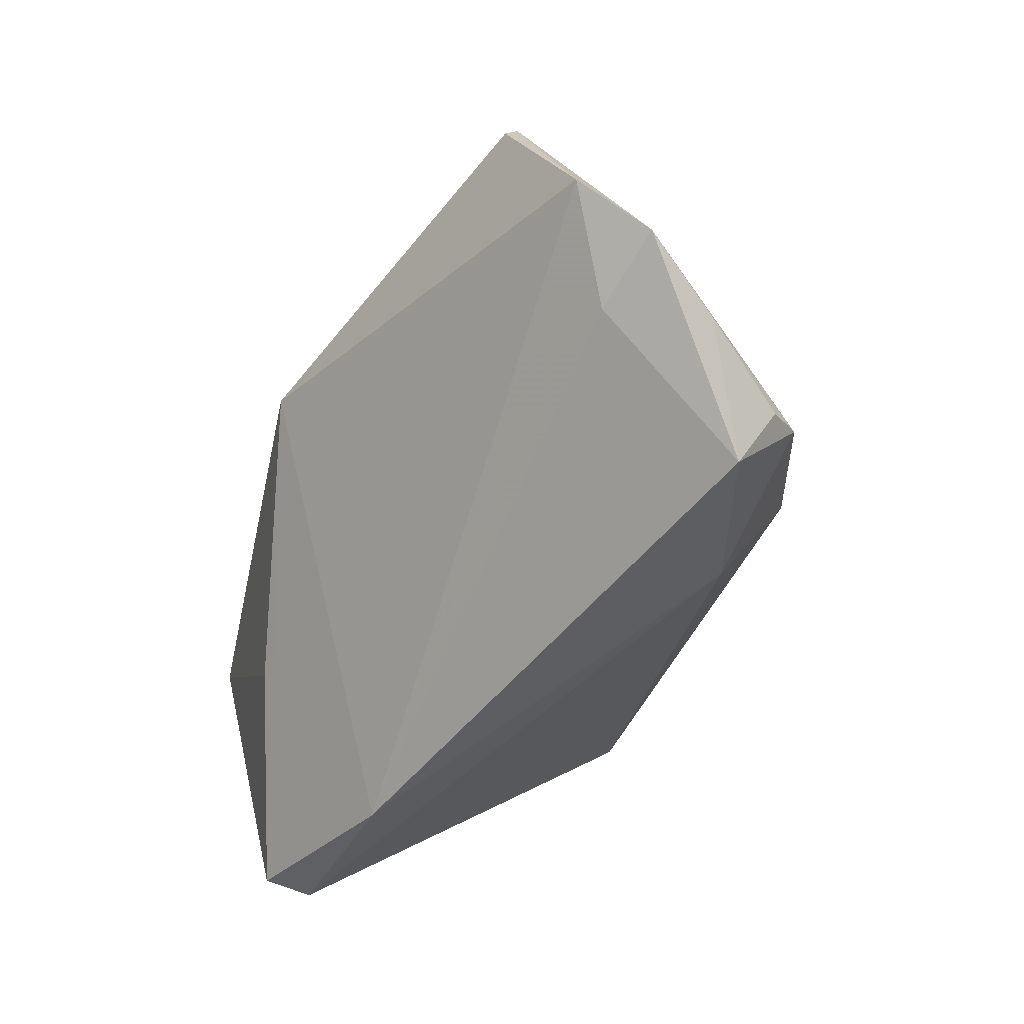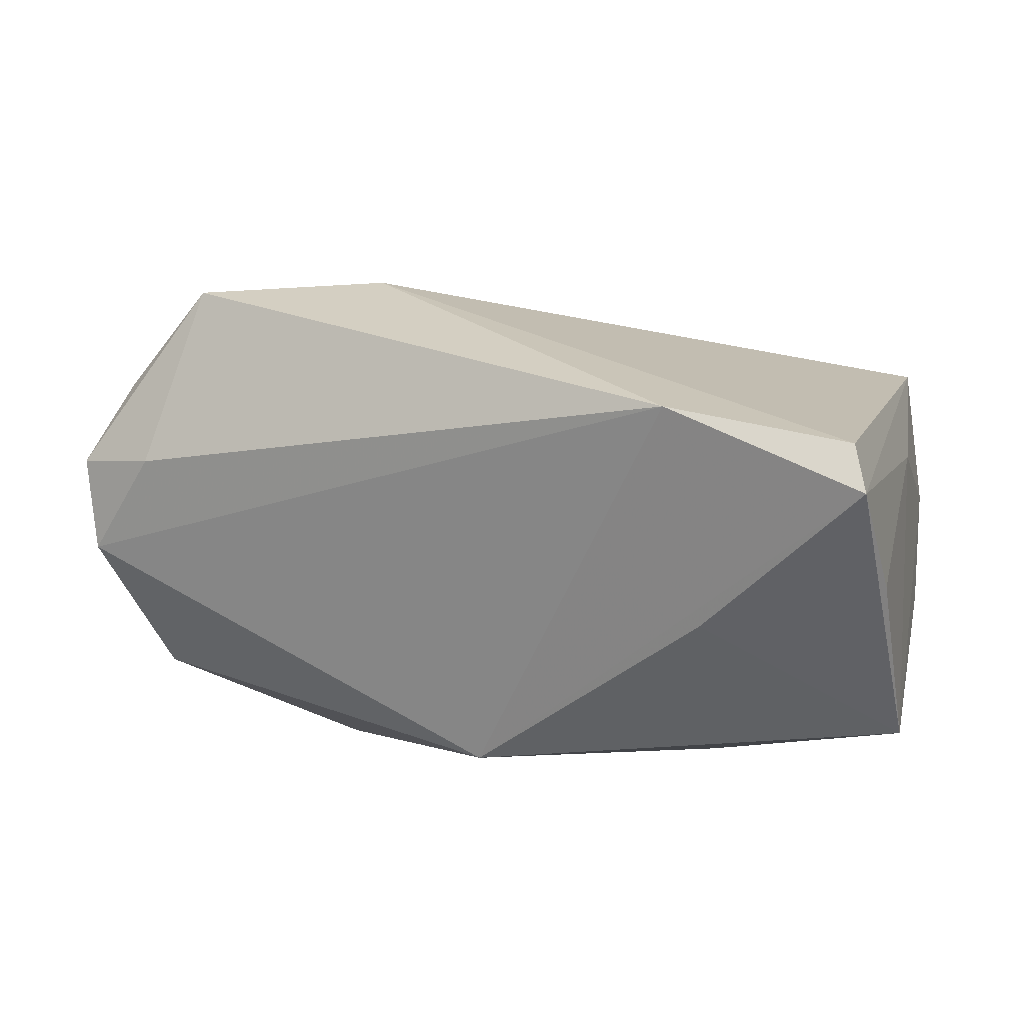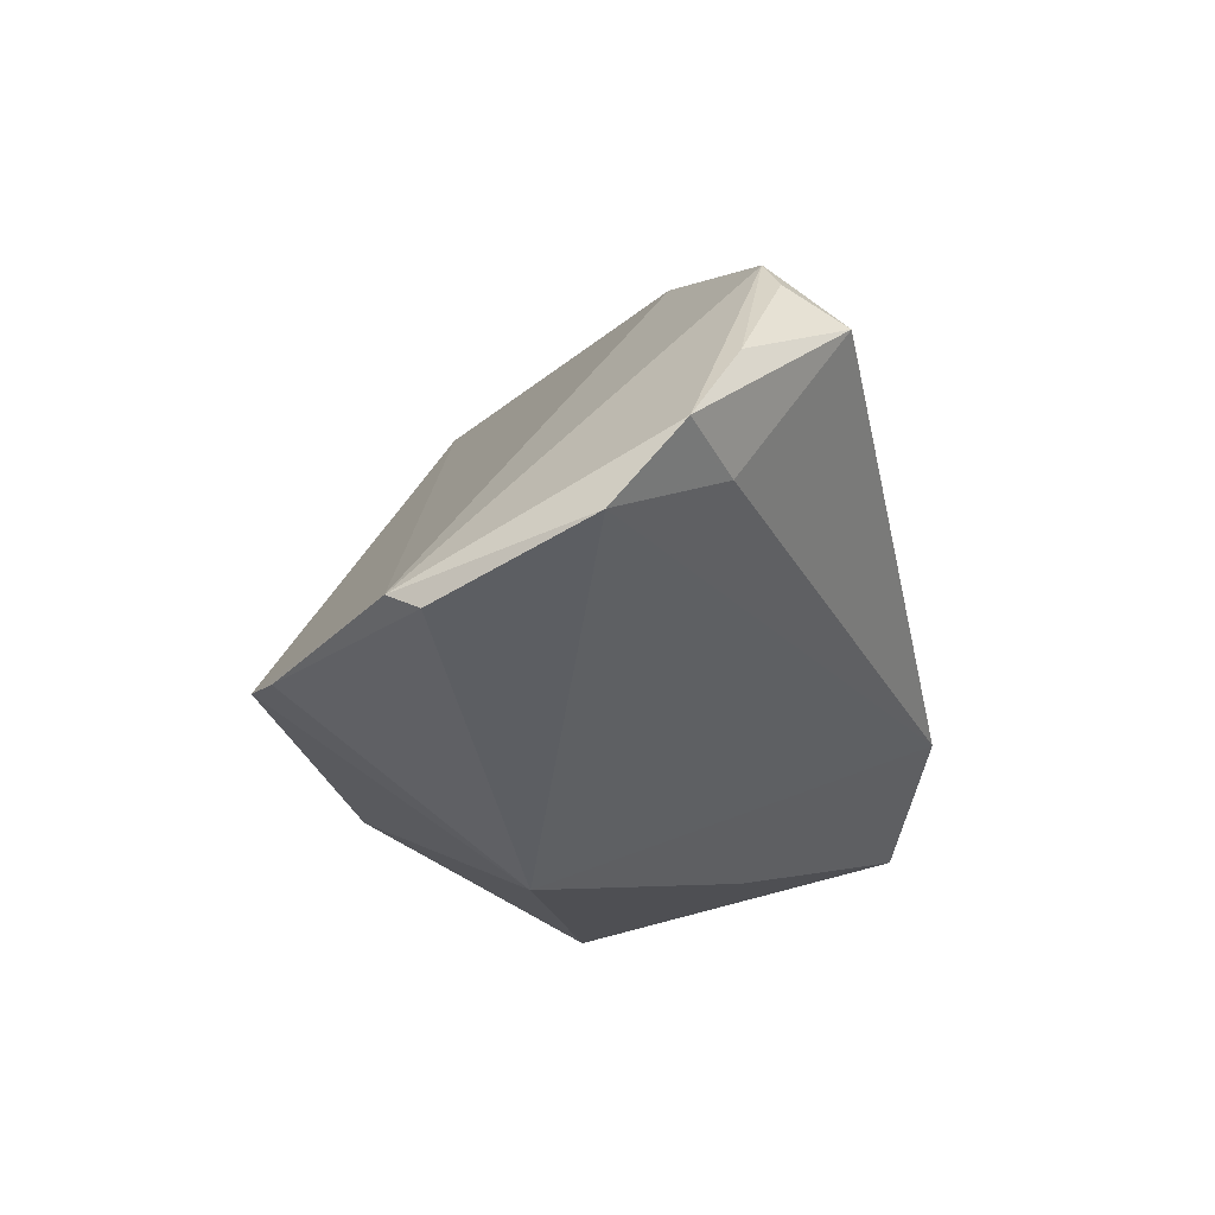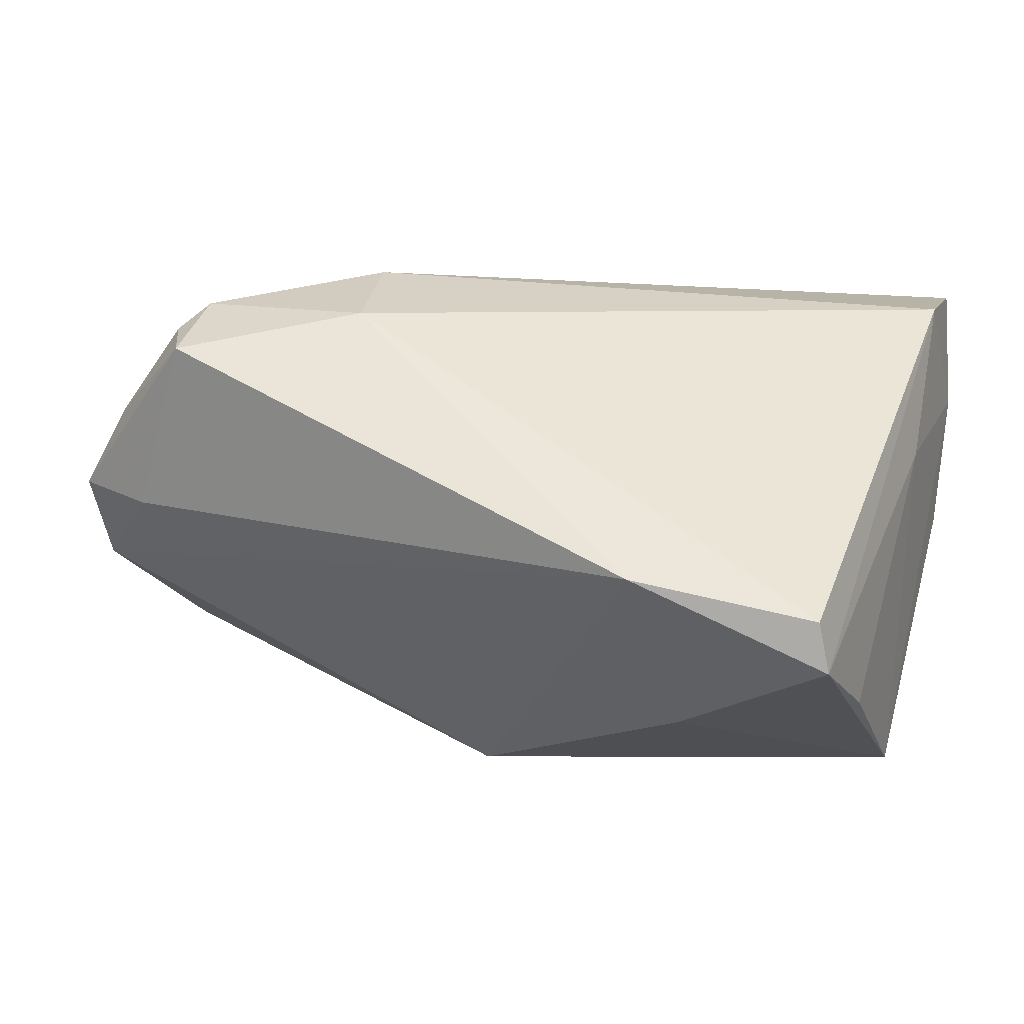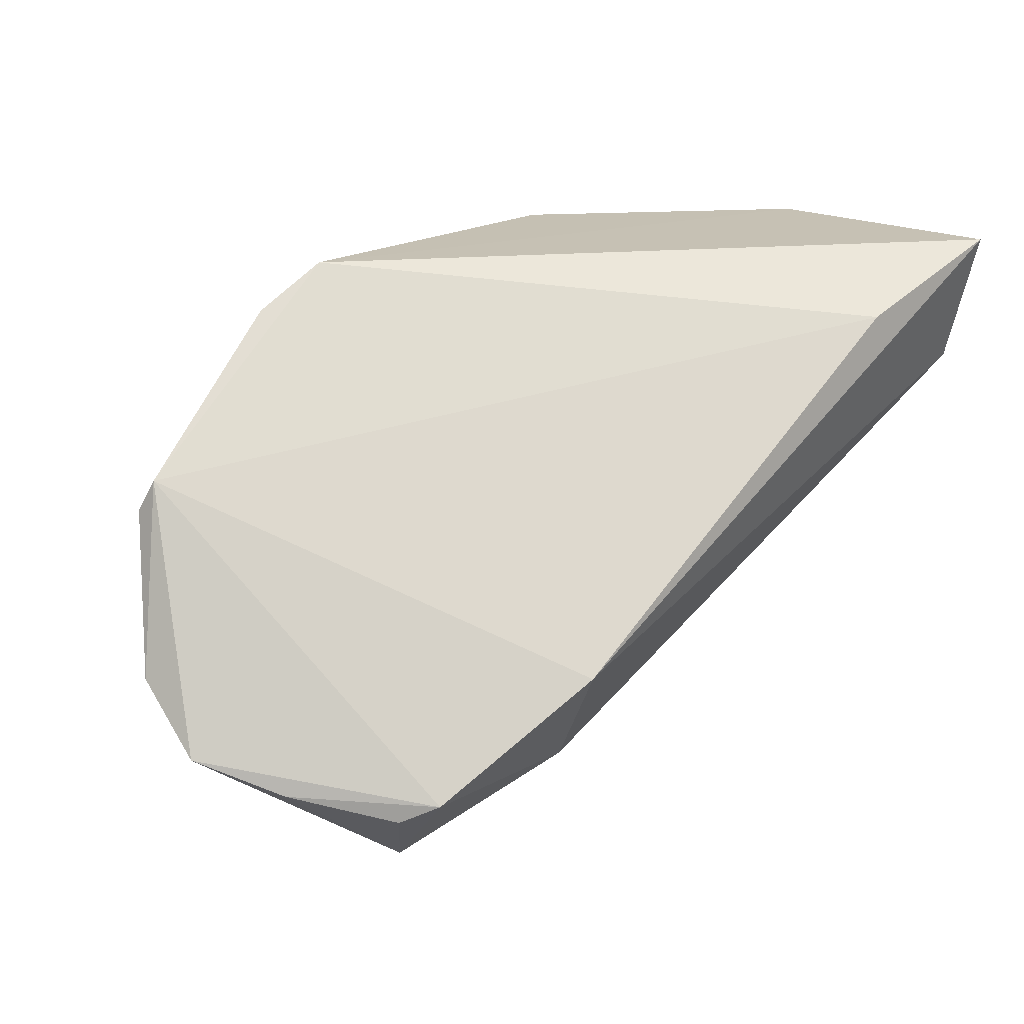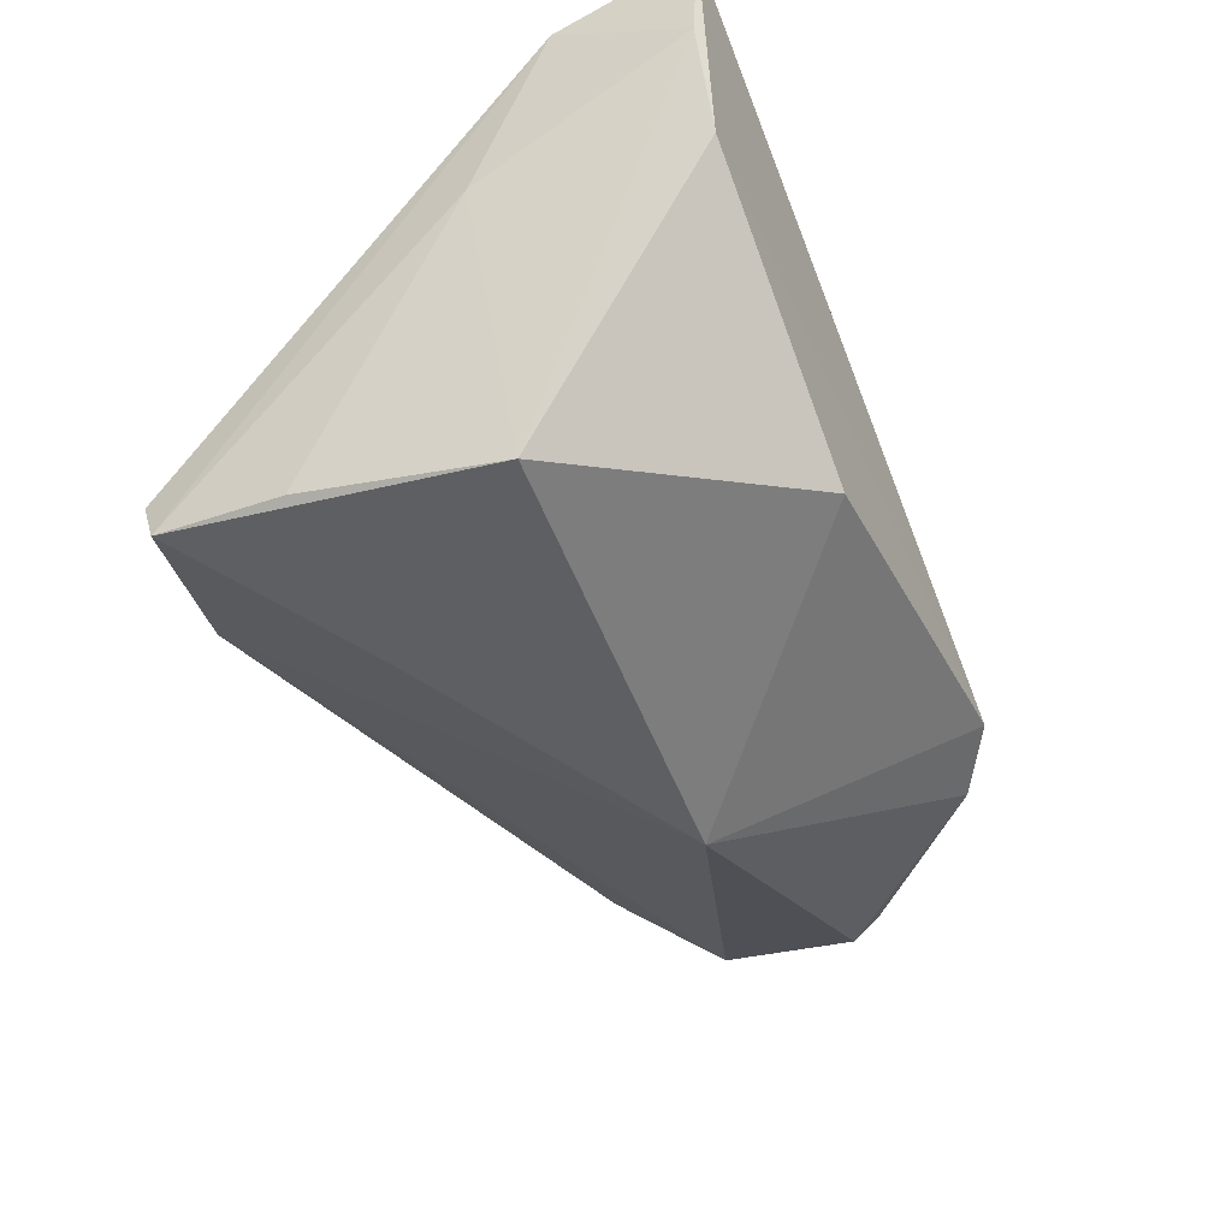
<metadata>
{"format":"obj","ext":"obj","renderer":"f3d","projection":"perspective","resolution":1024,"background":"white","views":[{"elev":-54.3,"azim":-102.4,"up":"+Y"},{"elev":-34.8,"azim":12.5,"up":"+Z"},{"elev":-13.9,"azim":-79.1,"up":"+Z"},{"elev":-6.5,"azim":18.7,"up":"+Z"},{"elev":18.6,"azim":-41.0,"up":"+Y"},{"elev":-48.1,"azim":115.0,"up":"+Z"}]}
</metadata>
<code>
v 0.01624 -0.03786 -0.01129
v -0.0535 -0.02404 0.001775
v -0.04657 -0.02804 0.0238
v -0.0631 -0.02143 0.005269
v 0.04484 0.03039 0.01851
v -0.0576 0.008747 -0.008845
v -0.024 -0.01306 0.03288
v -0.01511 0.003995 -0.03148
v -0.04318 -0.02575 0.02736
v 0.03796 -0.03076 -0.02209
v 0.04353 0.004744 0.007694
v -0.05879 0.004803 -0.01064
v 0.04517 0.01446 0.02864
v 0.02481 0.02362 0.03322
v 0.01632 -0.01475 -0.02717
v -0.04343 -0.03463 0.01977
v -0.02174 -0.02628 0.02452
v 0.03738 -0.03273 -0.0163
v 0.01224 0.031 -0.01908
v 0.03804 0.009042 -0.03148
v -0.03015 0.03115 -0.01183
v 0.04229 0.03115 0.00195
v -0.06356 -0.01364 -0.00334
v -0.03855 0.02605 -0.01282
v -0.05584 -0.02527 0.01397
v 0.04483 0.03115 0.0337
v 0.03881 -0.01507 -0.02494
f 6 14 21
f 21 14 26
f 4 6 23
f 2 16 4
f 4 23 2
f 4 16 25
f 7 26 14
f 14 6 7
f 21 8 24
f 24 6 21
f 5 26 13
f 13 7 17
f 26 7 13
f 22 26 5
f 21 26 22
f 20 22 5
f 9 16 17
f 17 7 9
f 9 7 6
f 9 6 4
f 4 25 9
f 5 13 11
f 11 13 10
f 11 20 5
f 10 13 18
f 18 13 17
f 6 24 12
f 12 23 6
f 12 24 8
f 8 23 12
f 10 8 15
f 15 20 10
f 8 20 15
f 19 8 21
f 19 20 8
f 21 22 19
f 22 20 19
f 3 25 16
f 16 9 3
f 3 9 25
f 10 20 27
f 27 11 10
f 20 11 27
f 17 16 1
f 1 18 17
f 16 2 1
f 10 18 1
f 1 2 23
f 1 8 10
f 1 23 8

</code>
